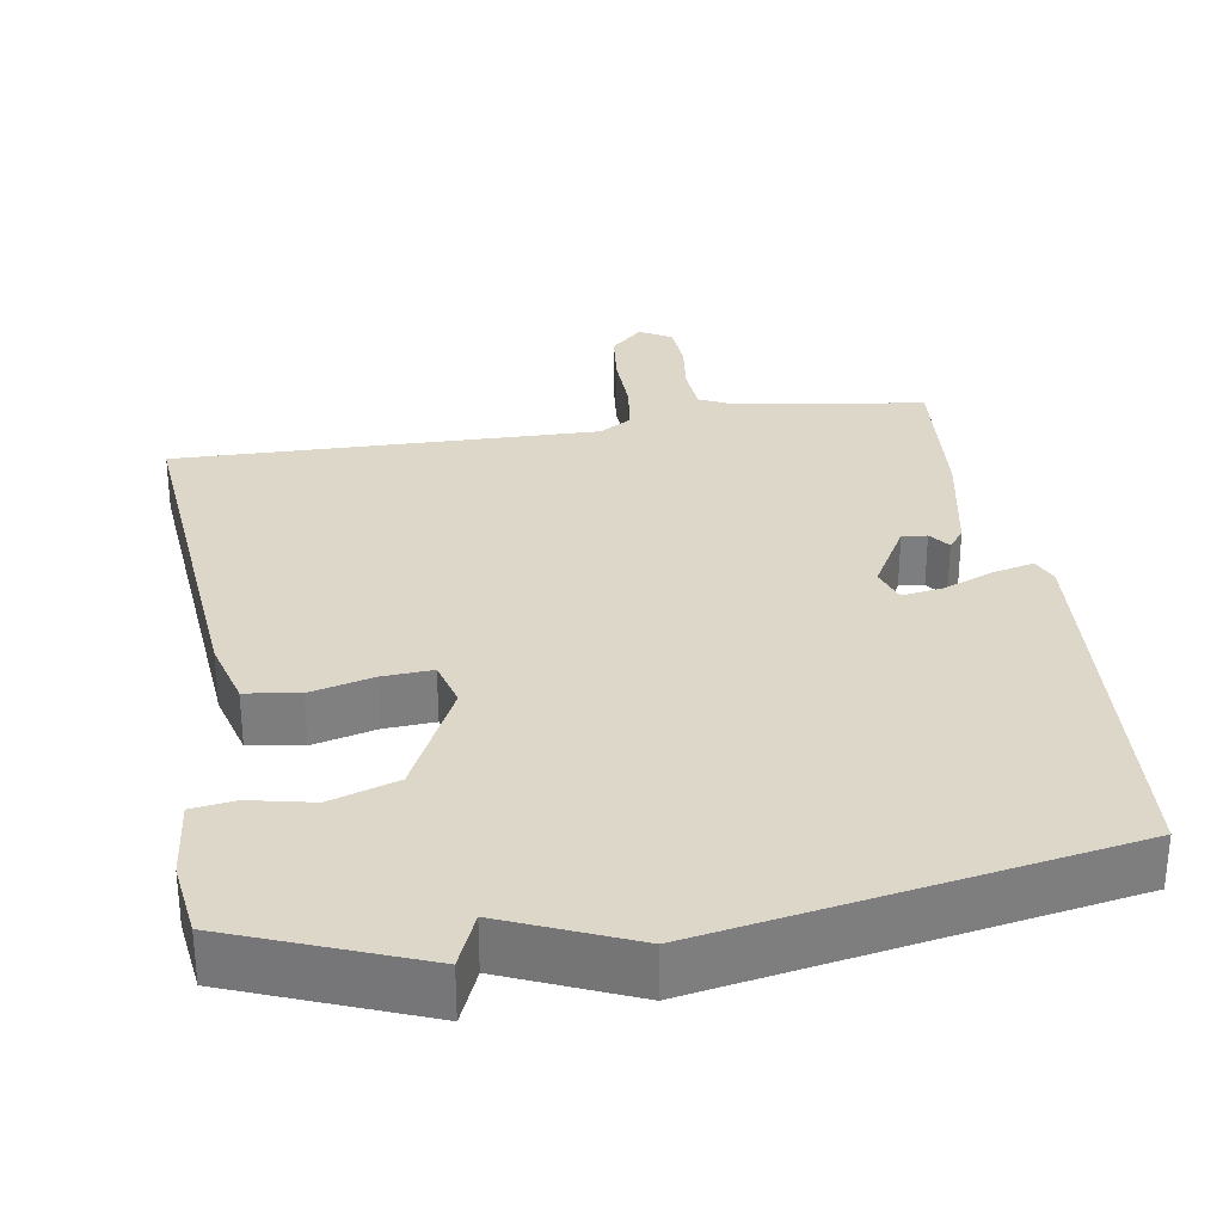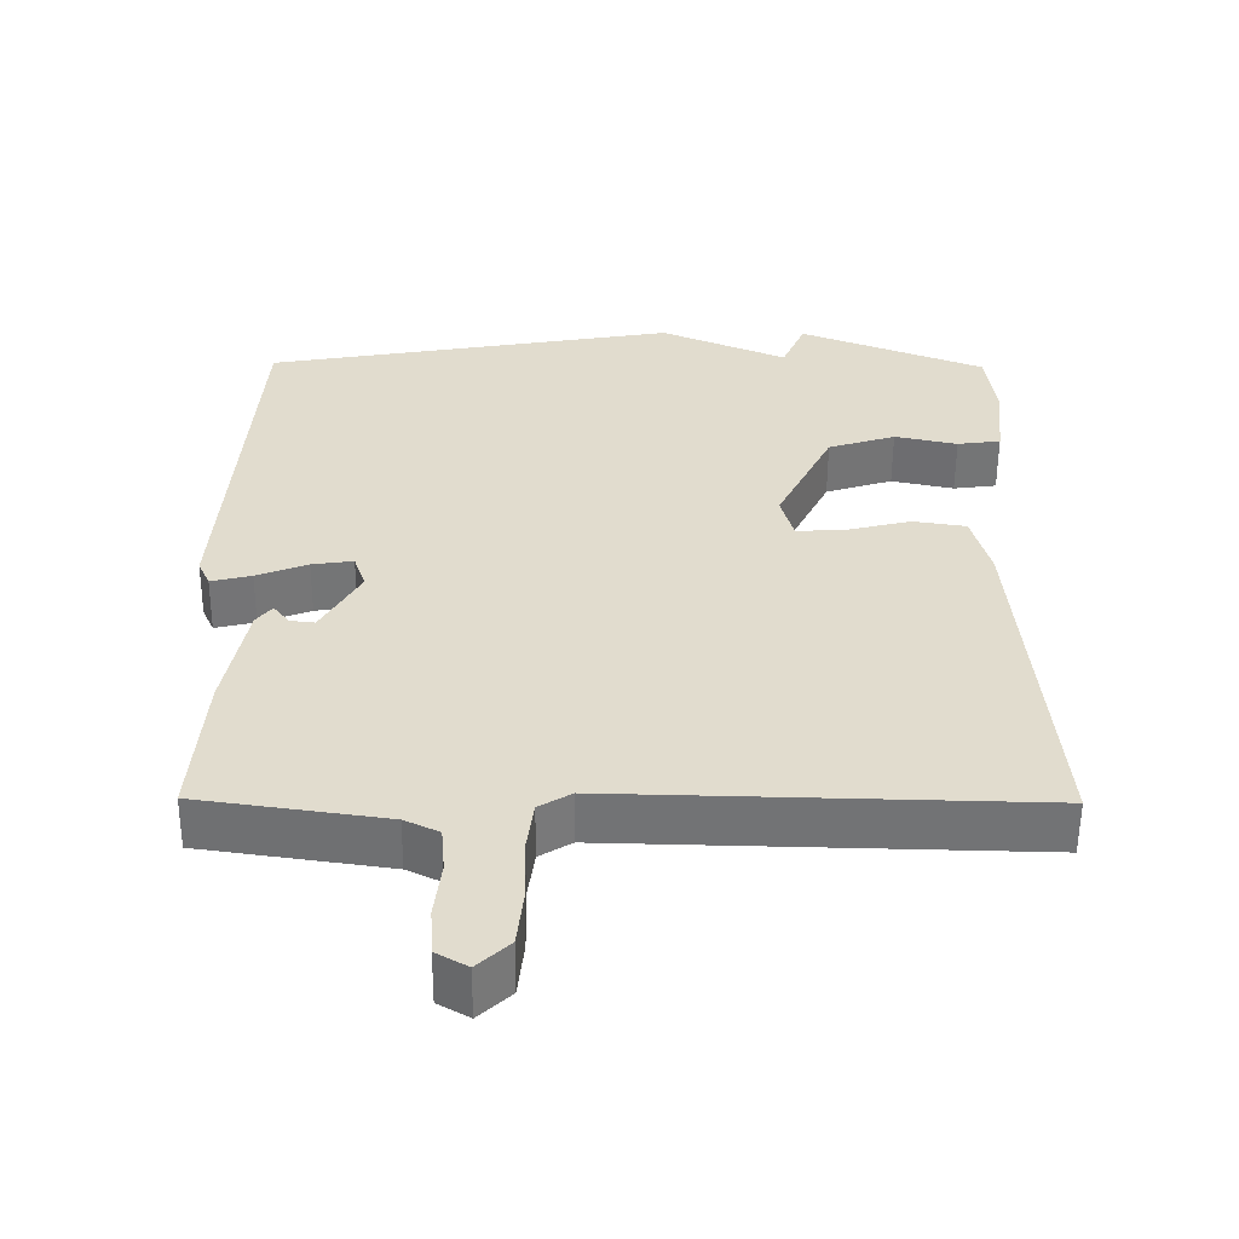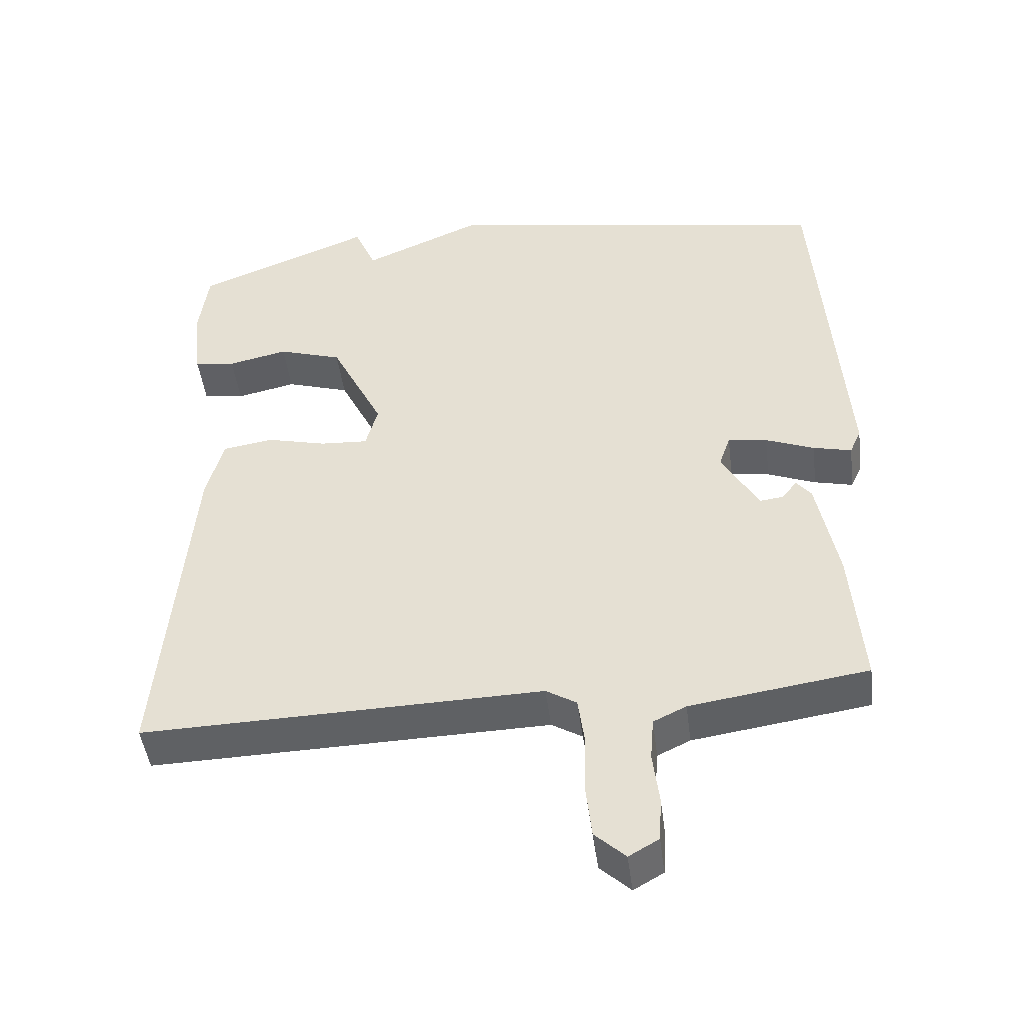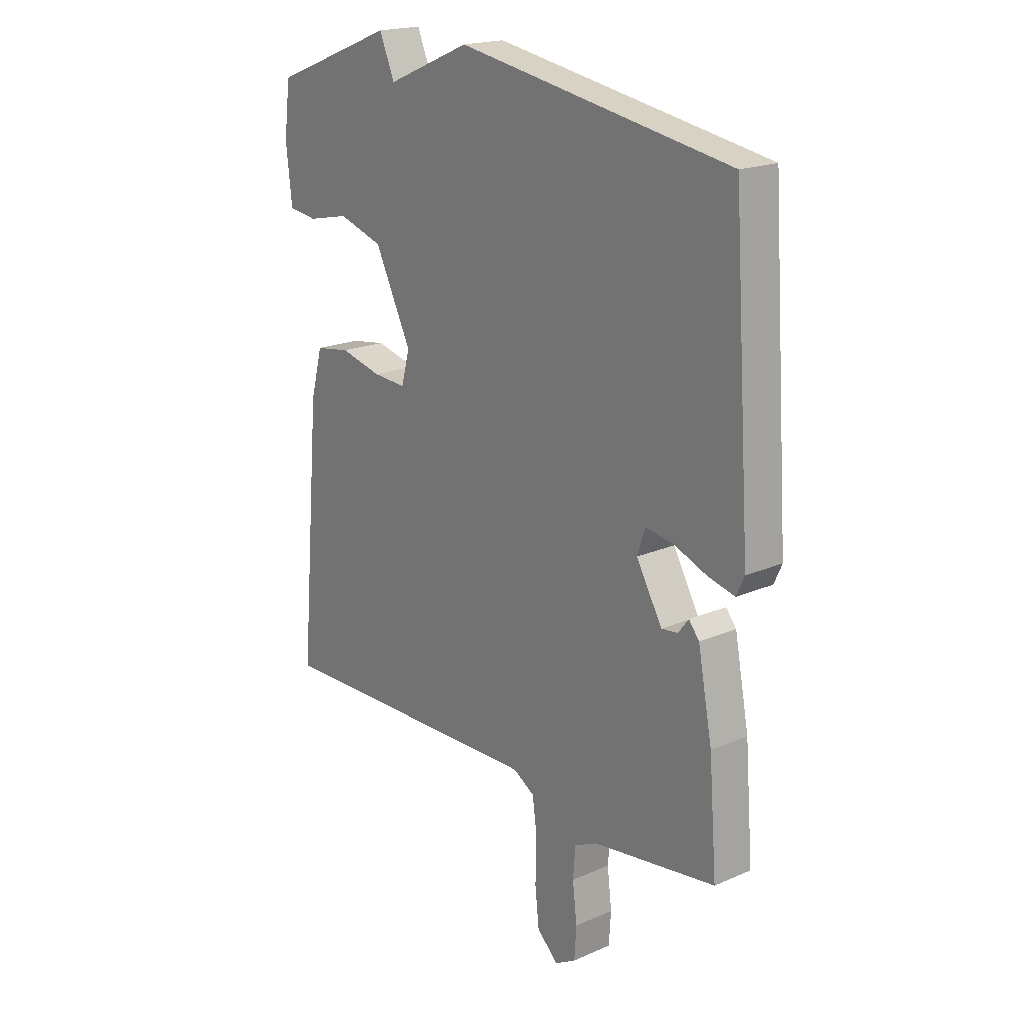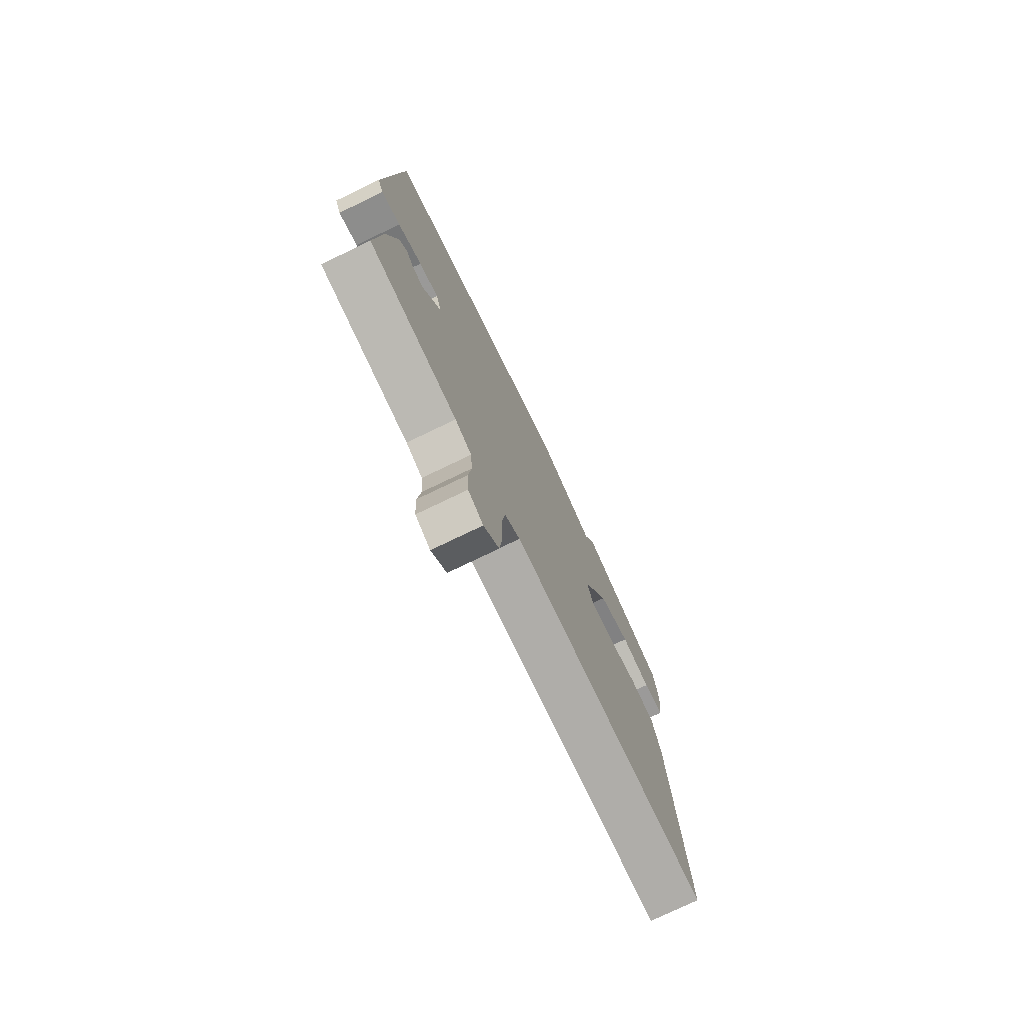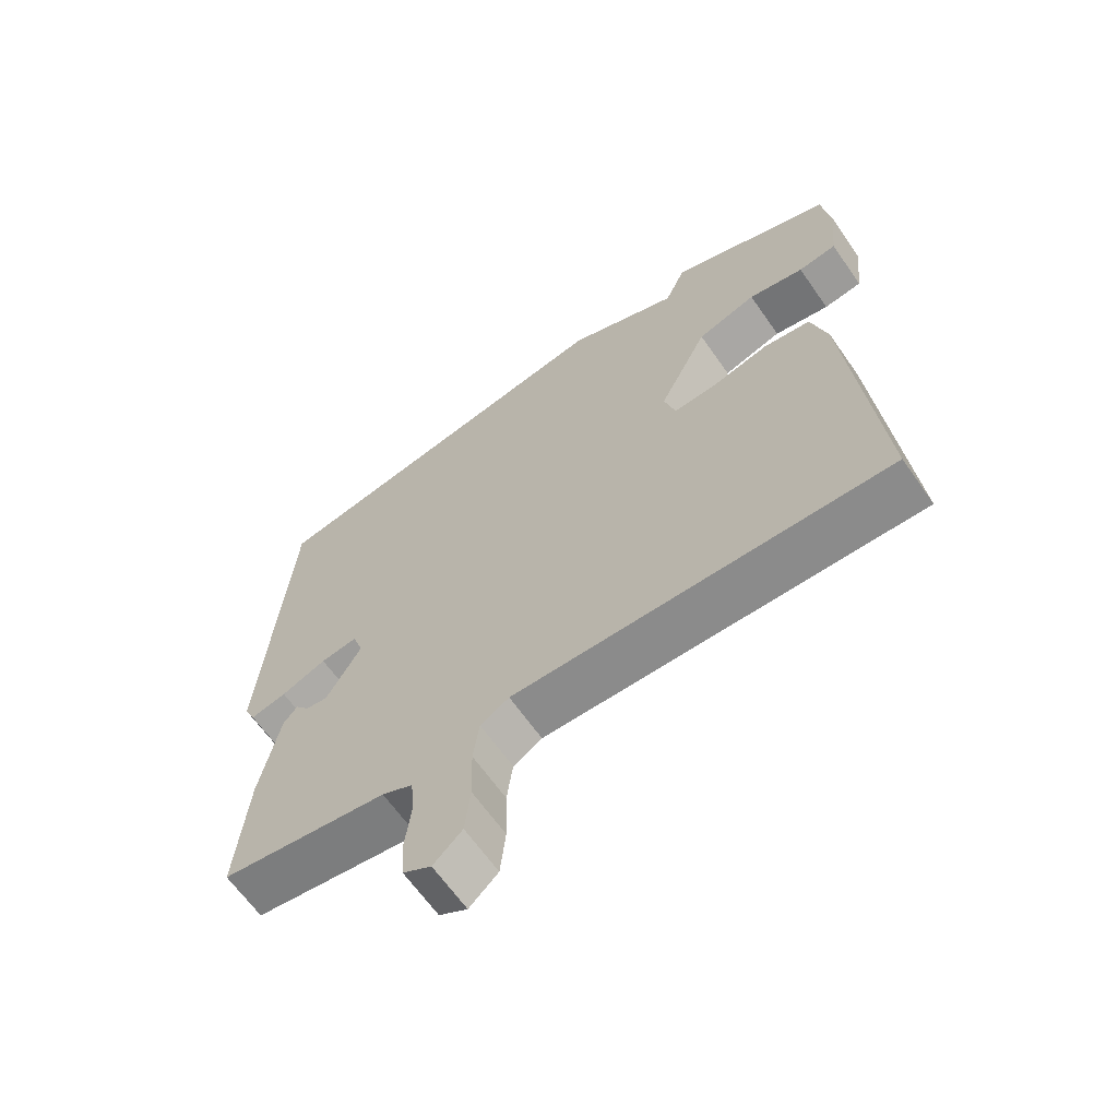
<metadata>
{"format":"obj","ext":"obj","renderer":"f3d","projection":"perspective","resolution":1024,"background":"white","views":[{"elev":30.9,"azim":-9.2,"up":"+Y"},{"elev":-56.0,"azim":179.6,"up":"+Z"},{"elev":-46.6,"azim":7.3,"up":"+Z"},{"elev":19.3,"azim":50.8,"up":"+Z"},{"elev":-76.3,"azim":115.7,"up":"+Z"},{"elev":-64.7,"azim":-145.0,"up":"+Z"}]}
</metadata>
<code>
v 0.5 0.07 -0.5
v 0.251 0.07 -0.536
v 0.205 0.07 -0.558
v 0.2 0.07 -0.618
v 0.209 0.07 -0.692
v 0.205 0.07 -0.754
v 0.163 0.07 -0.778
v 0.12 0.07 -0.738
v 0.112 0.07 -0.664
v 0.114 0.07 -0.58
v 0.105 0.07 -0.513
v 0.062 0.07 -0.487
v -0.5 0.07 -0.5
v -0.458 0.07 -0.013
v -0.434 0.07 0.076
v -0.363 0.07 0.087
v -0.279 0.07 0.066
v -0.212 0.07 0.062
v -0.195 0.07 0.124
v -0.269 0.07 0.274
v -0.359 0.07 0.303
v -0.443 0.07 0.285
v -0.501 0.07 0.293
v -0.513 0.07 0.4
v -0.5 0.07 0.5
v -0.252 0.07 0.597
v -0.221 0.07 0.525
v -0.052 0.07 0.597
v 0.5 0.07 0.5
v 0.537 0.07 -0.028
v 0.521 0.07 -0.063
v 0.467 0.07 -0.05
v 0.399 0.07 -0.023
v 0.344 0.07 -0.015
v 0.328 0.07 -0.062
v 0.38 0.07 -0.153
v 0.413 0.07 -0.149
v 0.434 0.07 -0.122
v 0.455 0.07 -0.148
v 0.484 0.07 -0.299
v 0.5 0 -0.5
v 0.251 0 -0.536
v 0.205 0 -0.558
v 0.2 0 -0.618
v 0.209 0 -0.692
v 0.205 0 -0.754
v 0.163 0 -0.778
v 0.12 0 -0.738
v 0.112 0 -0.664
v 0.114 0 -0.58
v 0.105 0 -0.513
v 0.062 0 -0.487
v -0.5 0 -0.5
v -0.458 0 -0.013
v -0.434 0 0.076
v -0.363 0 0.087
v -0.279 0 0.066
v -0.212 0 0.062
v -0.195 0 0.124
v -0.269 0 0.274
v -0.359 0 0.303
v -0.443 0 0.285
v -0.501 0 0.293
v -0.513 0 0.4
v -0.5 0 0.5
v -0.252 0 0.597
v -0.221 0 0.525
v -0.052 0 0.597
v 0.5 0 0.5
v 0.537 0 -0.028
v 0.521 0 -0.063
v 0.467 0 -0.05
v 0.399 0 -0.023
v 0.344 0 -0.015
v 0.328 0 -0.062
v 0.38 0 -0.153
v 0.413 0 -0.149
v 0.434 0 -0.122
v 0.455 0 -0.148
v 0.484 0 -0.299
f 40 1 2
f 39 40 2
f 38 39 2
f 37 38 2
f 36 37 2 3
f 35 36 3
f 31 32 33
f 30 31 33
f 29 30 33
f 28 29 33
f 27 28 33
f 27 33 34
f 25 26 27
f 24 25 27
f 23 24 27
f 22 23 27
f 21 22 27
f 20 21 27
f 27 34 35
f 20 27 35
f 19 20 35
f 15 16 17
f 14 15 17
f 13 14 17
f 12 13 17
f 11 12 17 18
f 8 9 10
f 7 8 10
f 6 7 10
f 5 6 10
f 4 5 10
f 3 4 10 11
f 18 19 35
f 11 18 35
f 3 11 35
f 42 41 80
f 42 80 79
f 42 79 78
f 42 78 77
f 43 42 77 76
f 43 76 75
f 73 72 71
f 73 71 70
f 73 70 69
f 73 69 68
f 73 68 67
f 74 73 67
f 67 66 65
f 67 65 64
f 67 64 63
f 67 63 62
f 67 62 61
f 67 61 60
f 75 74 67
f 75 67 60
f 75 60 59
f 57 56 55
f 57 55 54
f 57 54 53
f 57 53 52
f 58 57 52 51
f 50 49 48
f 50 48 47
f 50 47 46
f 50 46 45
f 50 45 44
f 51 50 44 43
f 75 59 58
f 75 58 51
f 75 51 43
f 1 41 42 2
f 2 42 43 3
f 3 43 44 4
f 4 44 45 5
f 5 45 46 6
f 6 46 47 7
f 7 47 48 8
f 8 48 49 9
f 9 49 50 10
f 10 50 51 11
f 11 51 52 12
f 12 52 53 13
f 13 53 54 14
f 14 54 55 15
f 15 55 56 16
f 16 56 57 17
f 17 57 58 18
f 18 58 59 19
f 19 59 60 20
f 20 60 61 21
f 21 61 62 22
f 22 62 63 23
f 23 63 64 24
f 24 64 65 25
f 25 65 66 26
f 26 66 67 27
f 27 67 68 28
f 28 68 69 29
f 29 69 70 30
f 30 70 71 31
f 31 71 72 32
f 32 72 73 33
f 33 73 74 34
f 34 74 75 35
f 35 75 76 36
f 36 76 77 37
f 37 77 78 38
f 38 78 79 39
f 39 79 80 40
f 40 80 41 1

</code>
